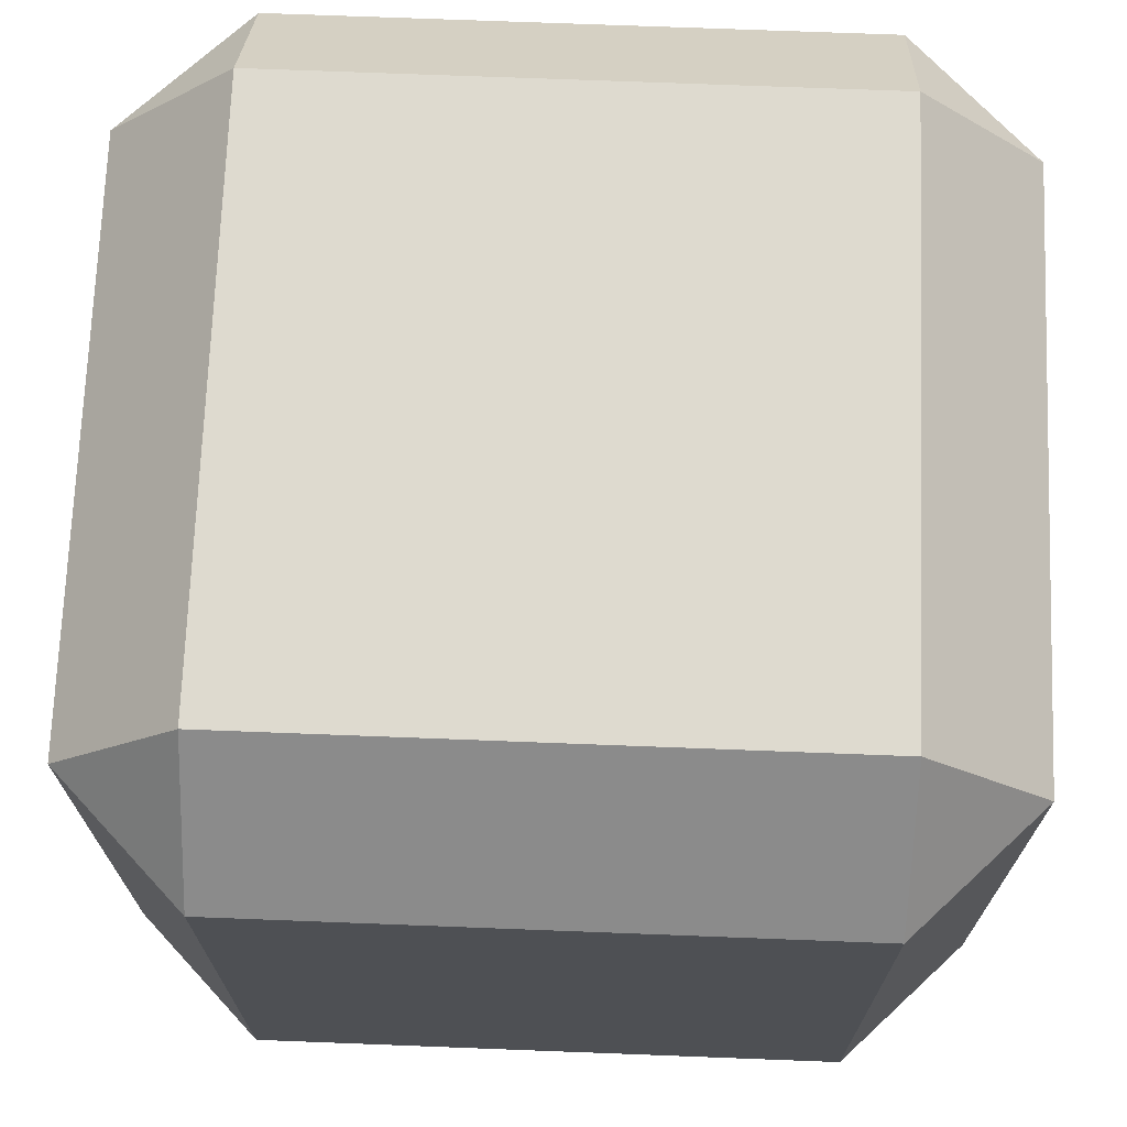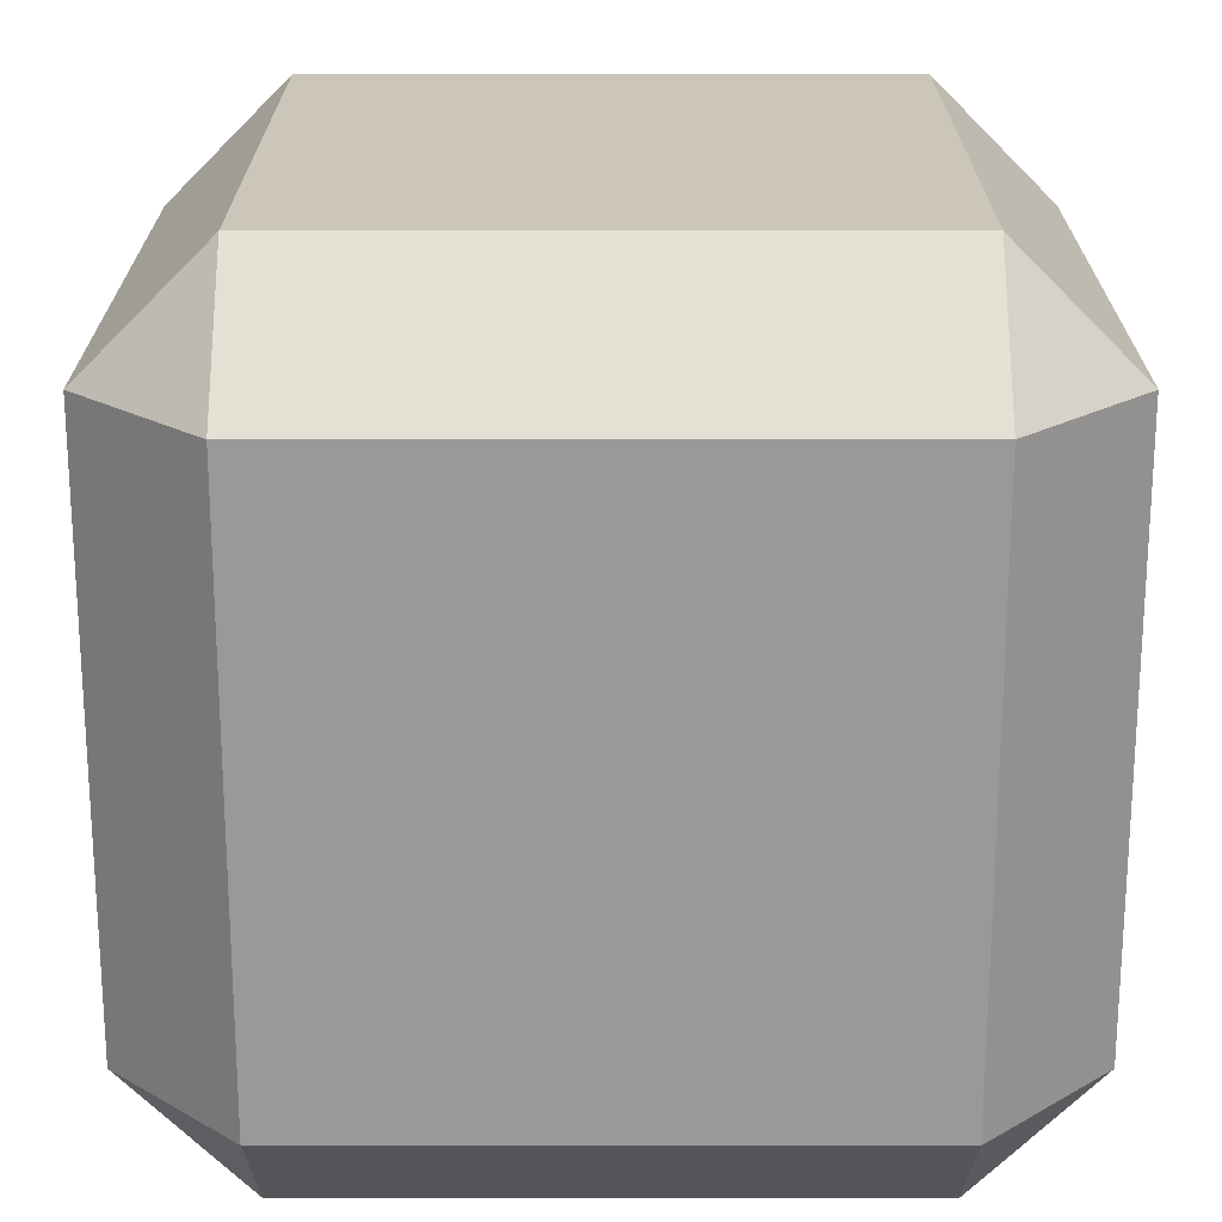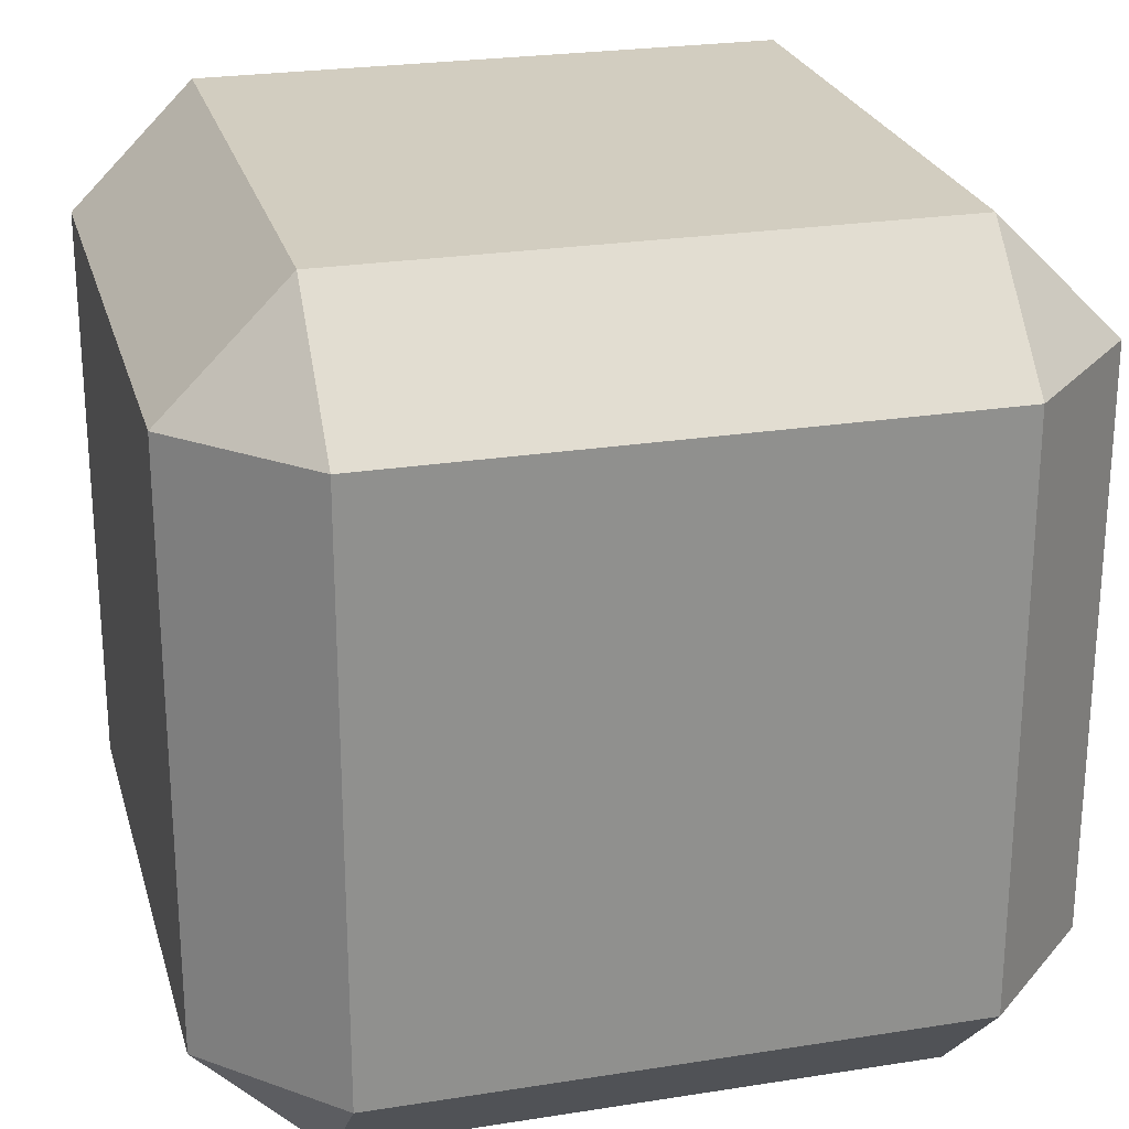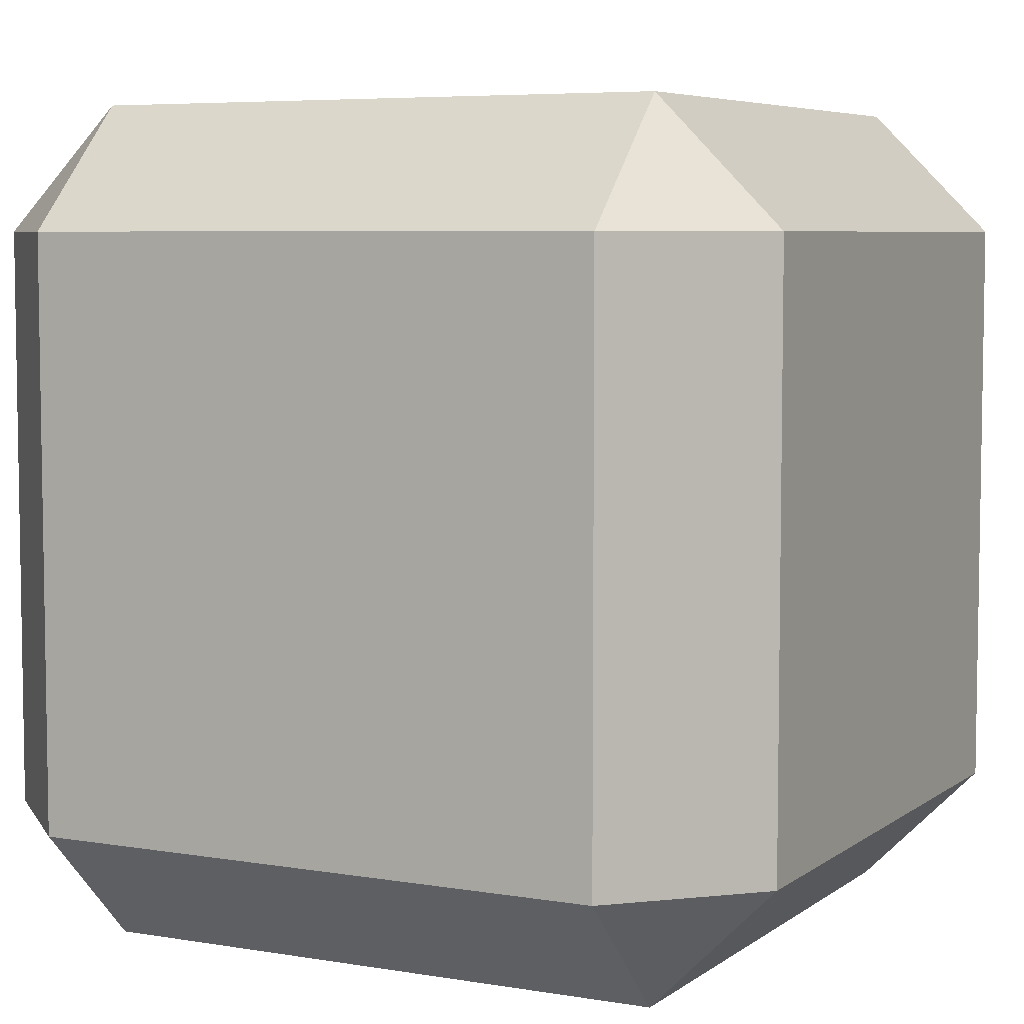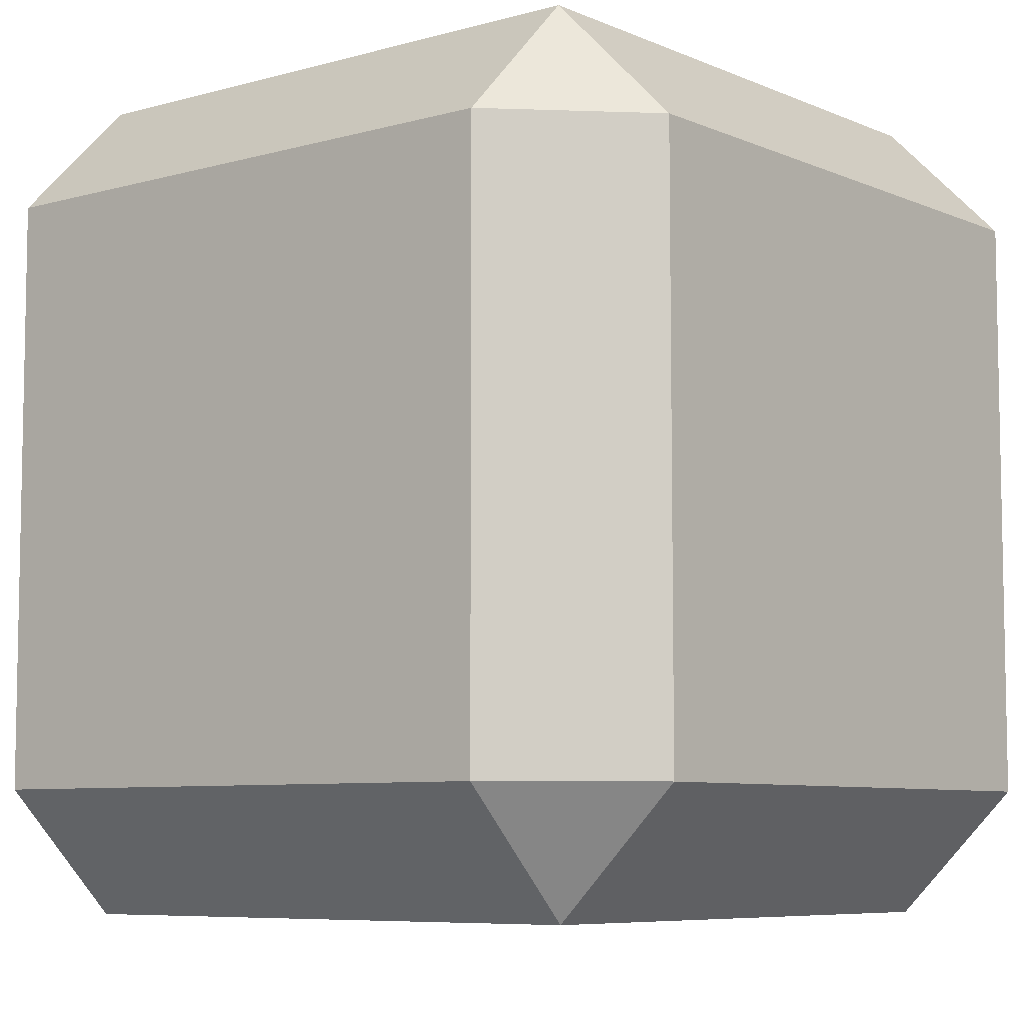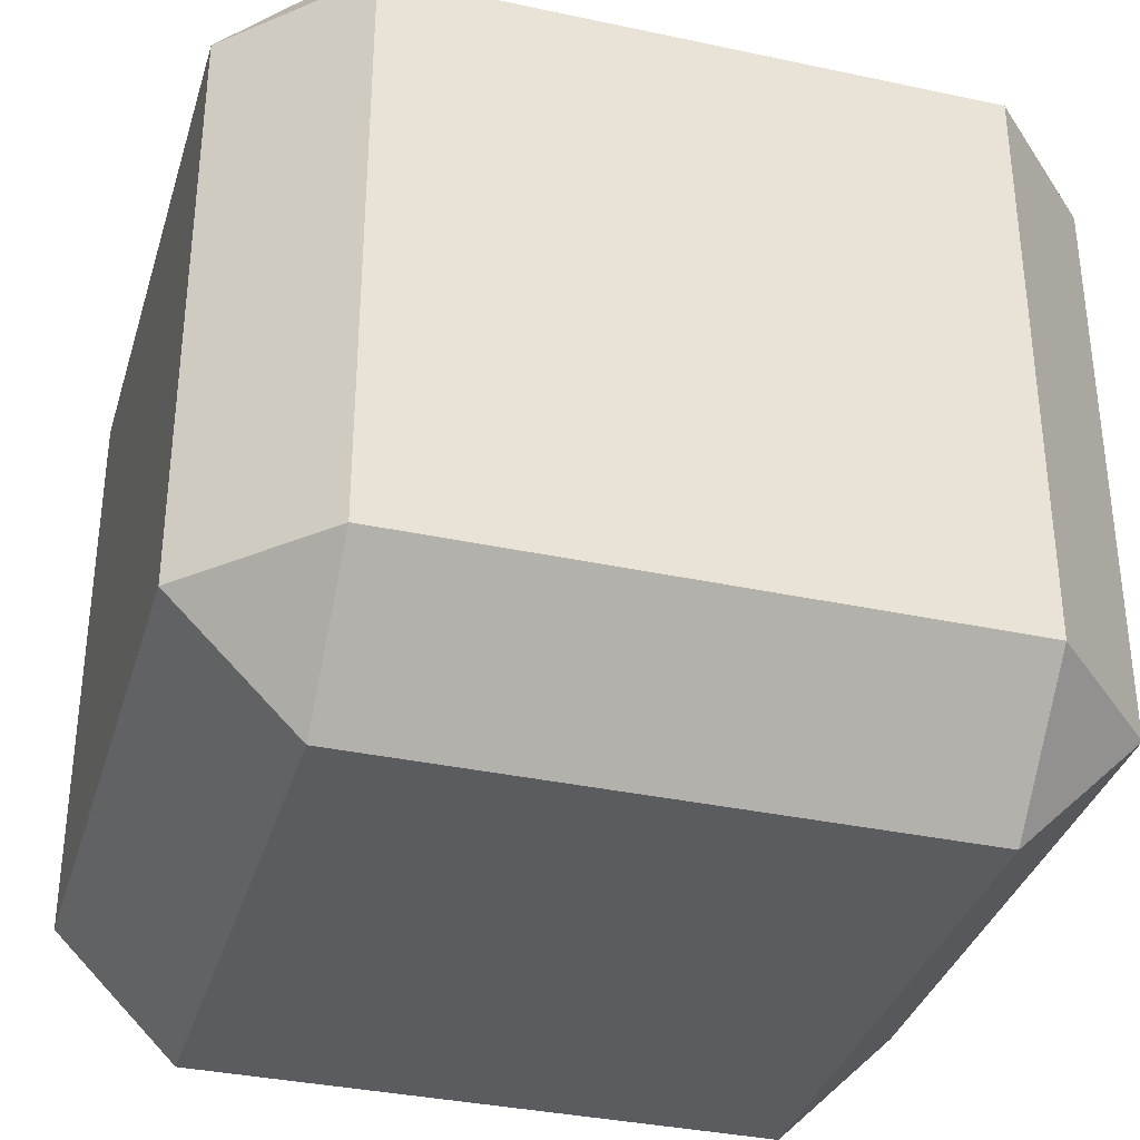
<metadata>
{"format":"obj","ext":"obj","renderer":"f3d","projection":"perspective","resolution":1024,"background":"white","views":[{"elev":71.0,"azim":92.2,"up":"+Y"},{"elev":21.0,"azim":-90.0,"up":"+Z"},{"elev":24.5,"azim":-104.6,"up":"+Y"},{"elev":6.0,"azim":-152.8,"up":"+Z"},{"elev":-7.1,"azim":-140.9,"up":"+Y"},{"elev":-35.0,"azim":-106.0,"up":"+Z"}]}
</metadata>
<code>
o Cube
v 0.7031 0.7031 -1
v 0.7031 1 -0.7031
v 1 0.7031 -0.7031
v 0.7031 -1 -0.7031
v 0.7031 -0.7031 -1
v 1 -0.7031 -0.7031
v 1 0.7031 0.7031
v 0.7031 1 0.7031
v 0.7031 0.7031 1
v 1 -0.7031 0.7031
v 0.7031 -0.7031 1
v 0.7031 -1 0.7031
v -0.7031 0.7031 -1
v -1 0.7031 -0.7031
v -0.7031 1 -0.7031
v -1 -0.7031 -0.7031
v -0.7031 -0.7031 -1
v -0.7031 -1 -0.7031
v -1 0.7031 0.7031
v -0.7031 0.7031 1
v -0.7031 1 0.7031
v -0.7031 -1 0.7031
v -0.7031 -0.7031 1
v -1 -0.7031 0.7031
f 18 4 12 22
f 24 19 14 16
f 11 9 20 23
f 2 15 21 8
f 6 3 7 10
f 1 2 3
f 4 5 6
f 7 8 9
f 10 11 12
f 13 14 15
f 16 17 18
f 19 20 21
f 22 23 24
f 18 22 24 16
f 4 18 17 5
f 3 6 5 1
f 23 20 19 24
f 9 11 10 7
f 13 17 16 14
f 8 21 20 9
f 2 8 7 3
f 22 12 11 23
f 21 15 14 19
f 15 2 1 13
f 12 4 6 10
f 17 13 1 5

</code>
